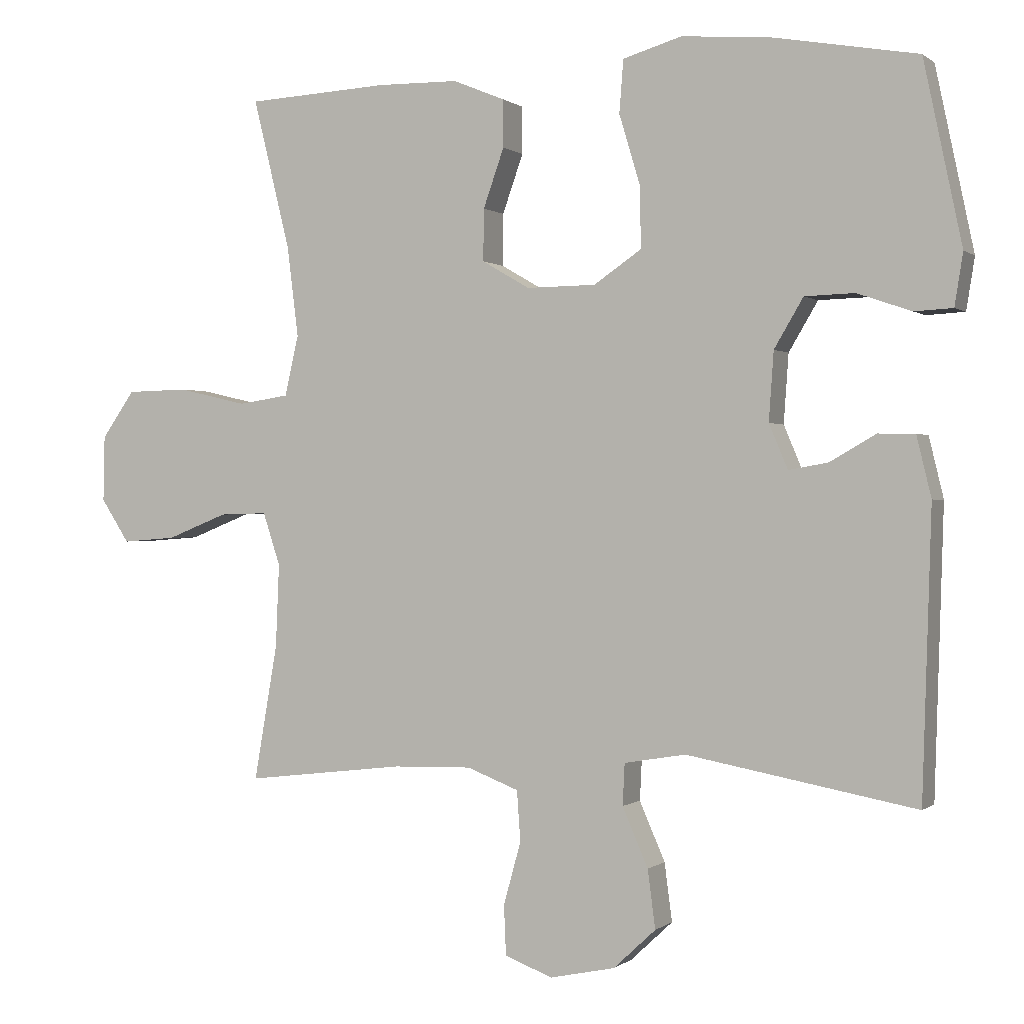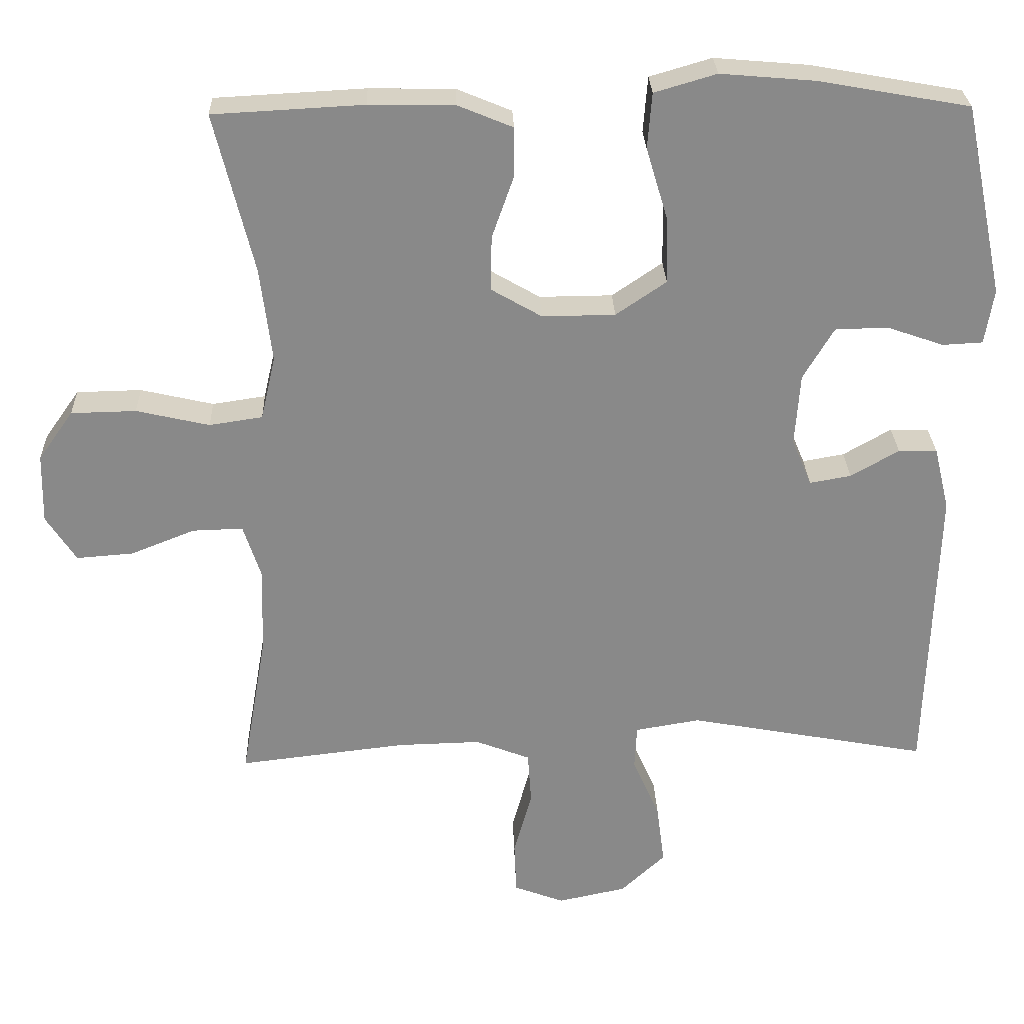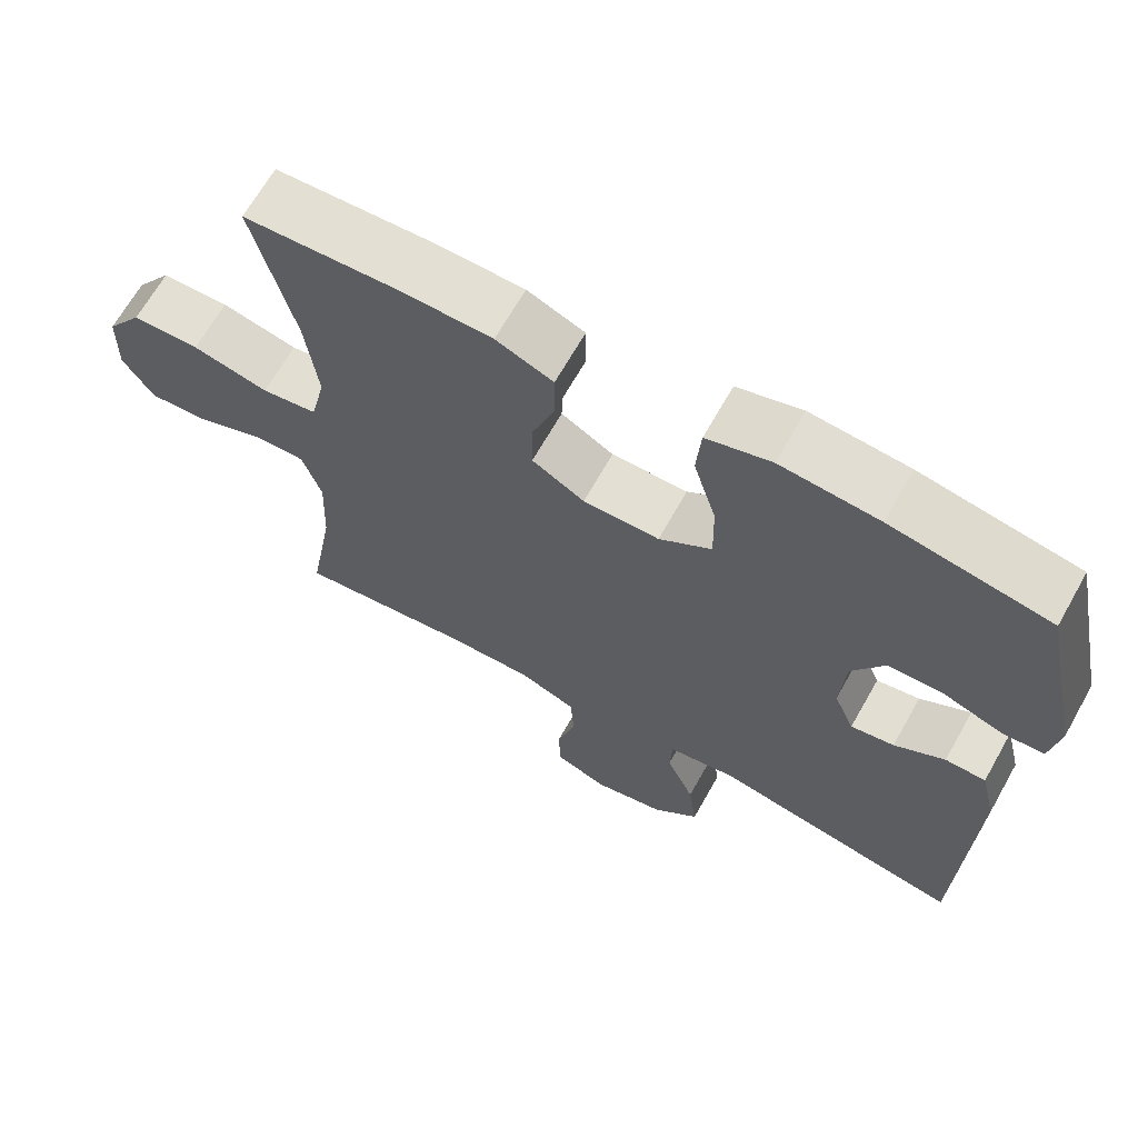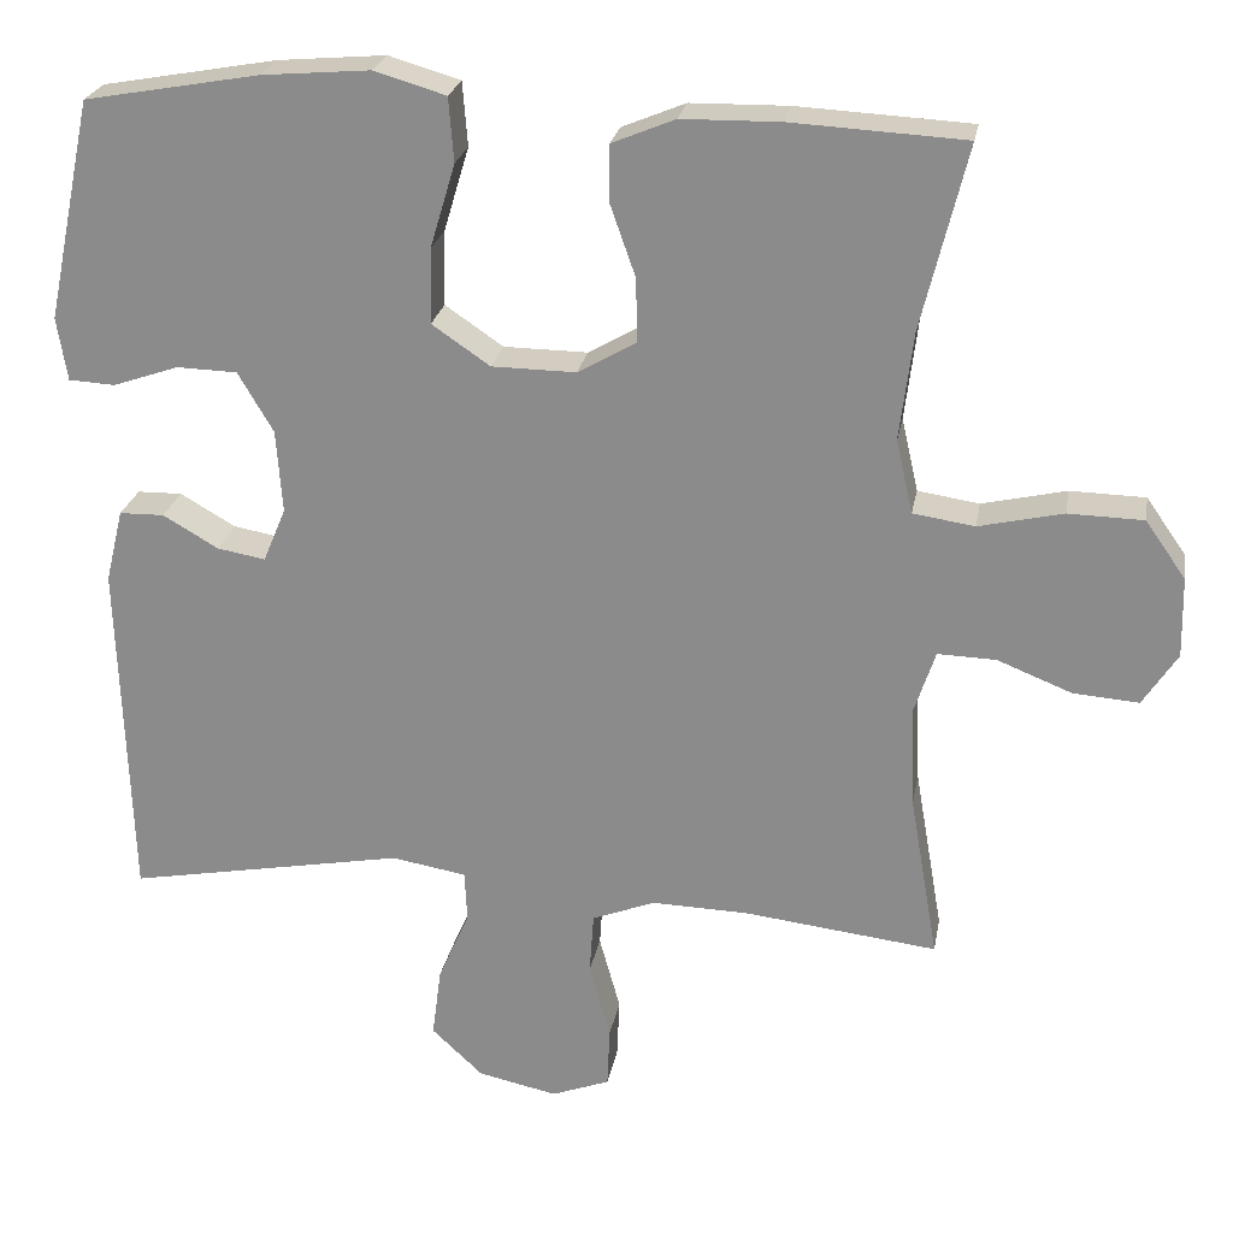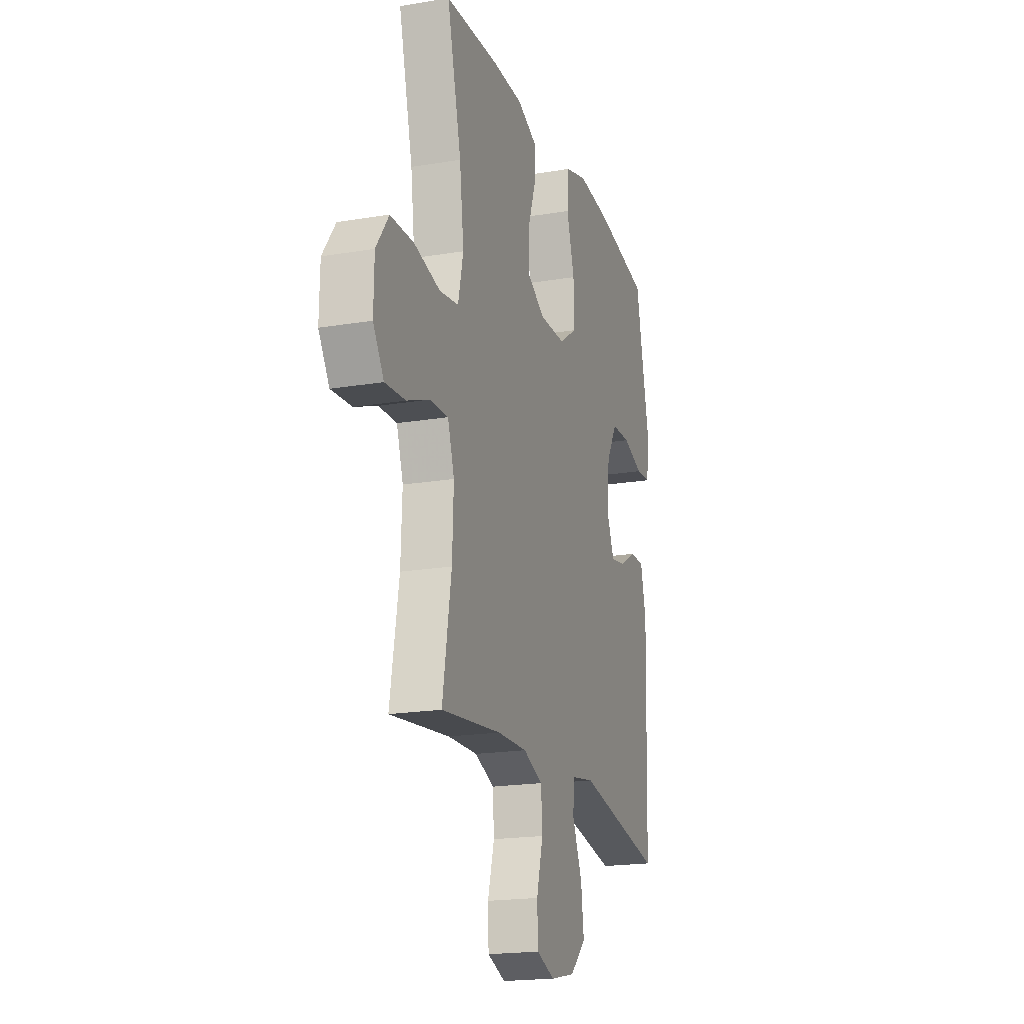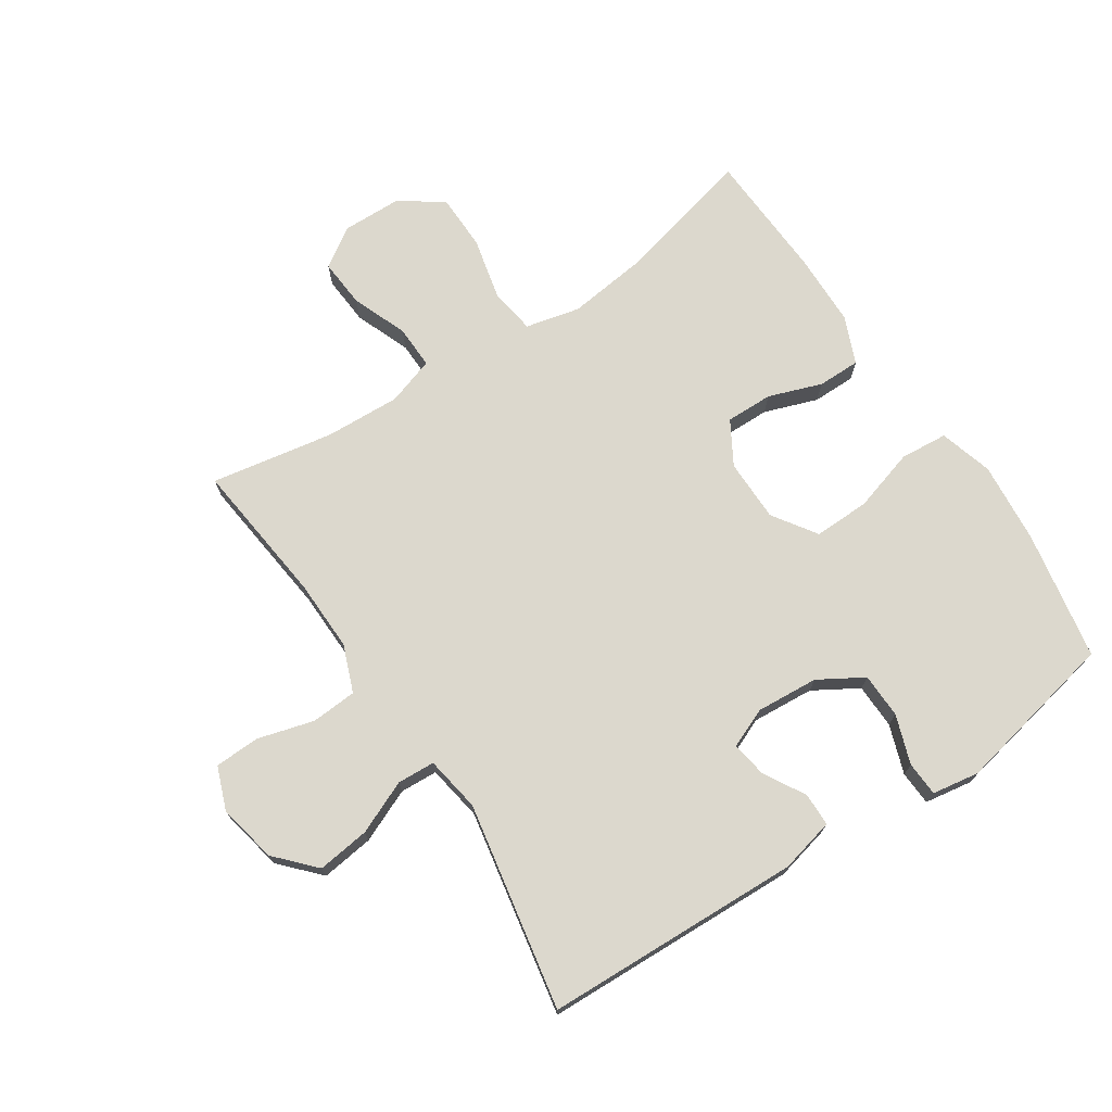
<metadata>
{"format":"obj","ext":"obj","renderer":"f3d","projection":"perspective","resolution":1024,"background":"white","views":[{"elev":0.1,"azim":-157.1,"up":"+Z"},{"elev":27.1,"azim":178.1,"up":"+Z"},{"elev":66.6,"azim":-150.6,"up":"+Z"},{"elev":24.1,"azim":10.1,"up":"+Z"},{"elev":-19.3,"azim":107.6,"up":"+Z"},{"elev":72.6,"azim":-123.3,"up":"+Y"}]}
</metadata>
<code>
v 0.5 0.07 -0.5
v 0.27 0.07 -0.473
v 0.156 0.07 -0.47
v 0.081 0.07 -0.499
v 0.076 0.07 -0.572
v 0.101 0.07 -0.662
v 0.098 0.07 -0.734
v 0.029 0.07 -0.76
v -0.065 0.07 -0.74
v -0.126 0.07 -0.683
v -0.115 0.07 -0.599
v -0.078 0.07 -0.514
v -0.081 0.07 -0.454
v -0.17 0.07 -0.439
v -0.5 0.07 -0.5
v -0.513 0.07 -0.089
v -0.492 0.07 -0.002
v -0.439 0.07 -0.001
v -0.373 0.07 -0.039
v -0.316 0.07 -0.049
v -0.289 0.07 0.015
v -0.296 0.07 0.114
v -0.338 0.07 0.185
v -0.41 0.07 0.187
v -0.488 0.07 0.16
v -0.543 0.07 0.163
v -0.555 0.07 0.238
v -0.5 0.07 0.5
v -0.293 0.07 0.537
v -0.164 0.07 0.548
v -0.079 0.07 0.523
v -0.073 0.07 0.447
v -0.103 0.07 0.347
v -0.105 0.07 0.258
v -0.036 0.07 0.211
v 0.064 0.07 0.21
v 0.133 0.07 0.25
v 0.132 0.07 0.325
v 0.102 0.07 0.41
v 0.102 0.07 0.478
v 0.177 0.07 0.509
v 0.294 0.07 0.511
v 0.5 0.07 0.5
v 0.446 0.07 0.281
v 0.43 0.07 0.152
v 0.45 0.07 0.065
v 0.523 0.07 0.054
v 0.623 0.07 0.077
v 0.712 0.07 0.075
v 0.76 0.07 0.007
v 0.762 0.07 -0.088
v 0.721 0.07 -0.151
v 0.643 0.07 -0.145
v 0.555 0.07 -0.11
v 0.486 0.07 -0.108
v 0.461 0.07 -0.184
v 0.466 0.07 -0.304
v 0.5 0 -0.5
v 0.27 0 -0.473
v 0.156 0 -0.47
v 0.081 0 -0.499
v 0.076 0 -0.572
v 0.101 0 -0.662
v 0.098 0 -0.734
v 0.029 0 -0.76
v -0.065 0 -0.74
v -0.126 0 -0.683
v -0.115 0 -0.599
v -0.078 0 -0.514
v -0.081 0 -0.454
v -0.17 0 -0.439
v -0.5 0 -0.5
v -0.513 0 -0.089
v -0.492 0 -0.002
v -0.439 0 -0.001
v -0.373 0 -0.039
v -0.316 0 -0.049
v -0.289 0 0.015
v -0.296 0 0.114
v -0.338 0 0.185
v -0.41 0 0.187
v -0.488 0 0.16
v -0.543 0 0.163
v -0.555 0 0.238
v -0.5 0 0.5
v -0.293 0 0.537
v -0.164 0 0.548
v -0.079 0 0.523
v -0.073 0 0.447
v -0.103 0 0.347
v -0.105 0 0.258
v -0.036 0 0.211
v 0.064 0 0.21
v 0.133 0 0.25
v 0.132 0 0.325
v 0.102 0 0.41
v 0.102 0 0.478
v 0.177 0 0.509
v 0.294 0 0.511
v 0.5 0 0.5
v 0.446 0 0.281
v 0.43 0 0.152
v 0.45 0 0.065
v 0.523 0 0.054
v 0.623 0 0.077
v 0.712 0 0.075
v 0.76 0 0.007
v 0.762 0 -0.088
v 0.721 0 -0.151
v 0.643 0 -0.145
v 0.555 0 -0.11
v 0.486 0 -0.108
v 0.461 0 -0.184
v 0.466 0 -0.304
f 51 52 53 54
f 51 54 55
f 50 51 55
f 47 48 49 50
f 46 47 50 55
f 45 46 55 56
f 41 42 43 44
f 41 44 45
f 38 39 40 41
f 37 38 41 45
f 36 37 45 56
f 30 31 32 33
f 30 33 34
f 29 30 34
f 28 29 34
f 27 28 34 35
f 24 25 26 27
f 23 24 27 35
f 16 17 18 19
f 14 15 16 19
f 13 14 19 20
f 9 10 11 12
f 9 12 13
f 8 9 13
f 5 6 7 8
f 4 5 8 13
f 3 4 13 20
f 57 1 2
f 22 23 35 36
f 21 22 36 56
f 20 21 56 57
f 2 3 20 57
f 111 110 109 108
f 112 111 108
f 112 108 107
f 107 106 105 104
f 112 107 104 103
f 113 112 103 102
f 101 100 99 98
f 102 101 98
f 98 97 96 95
f 102 98 95 94
f 113 102 94 93
f 90 89 88 87
f 91 90 87
f 91 87 86
f 91 86 85
f 92 91 85 84
f 84 83 82 81
f 92 84 81 80
f 76 75 74 73
f 76 73 72 71
f 77 76 71 70
f 69 68 67 66
f 70 69 66
f 70 66 65
f 65 64 63 62
f 70 65 62 61
f 77 70 61 60
f 59 58 114
f 93 92 80 79
f 113 93 79 78
f 114 113 78 77
f 114 77 60 59
f 1 58 59 2
f 2 59 60 3
f 3 60 61 4
f 4 61 62 5
f 5 62 63 6
f 6 63 64 7
f 7 64 65 8
f 8 65 66 9
f 9 66 67 10
f 10 67 68 11
f 11 68 69 12
f 12 69 70 13
f 13 70 71 14
f 14 71 72 15
f 15 72 73 16
f 16 73 74 17
f 17 74 75 18
f 18 75 76 19
f 19 76 77 20
f 20 77 78 21
f 21 78 79 22
f 22 79 80 23
f 23 80 81 24
f 24 81 82 25
f 25 82 83 26
f 26 83 84 27
f 27 84 85 28
f 28 85 86 29
f 29 86 87 30
f 30 87 88 31
f 31 88 89 32
f 32 89 90 33
f 33 90 91 34
f 34 91 92 35
f 35 92 93 36
f 36 93 94 37
f 37 94 95 38
f 38 95 96 39
f 39 96 97 40
f 40 97 98 41
f 41 98 99 42
f 42 99 100 43
f 43 100 101 44
f 44 101 102 45
f 45 102 103 46
f 46 103 104 47
f 47 104 105 48
f 48 105 106 49
f 49 106 107 50
f 50 107 108 51
f 51 108 109 52
f 52 109 110 53
f 53 110 111 54
f 54 111 112 55
f 55 112 113 56
f 56 113 114 57
f 57 114 58 1

</code>
